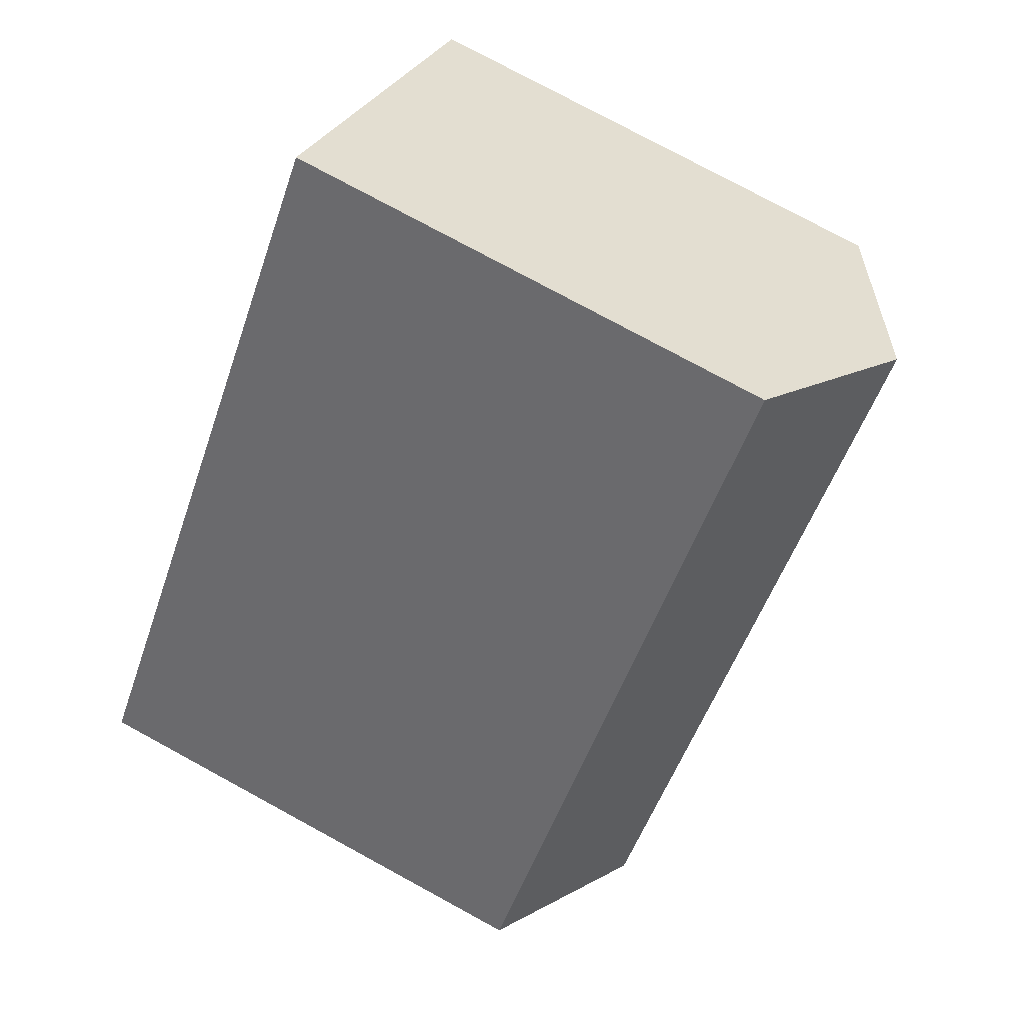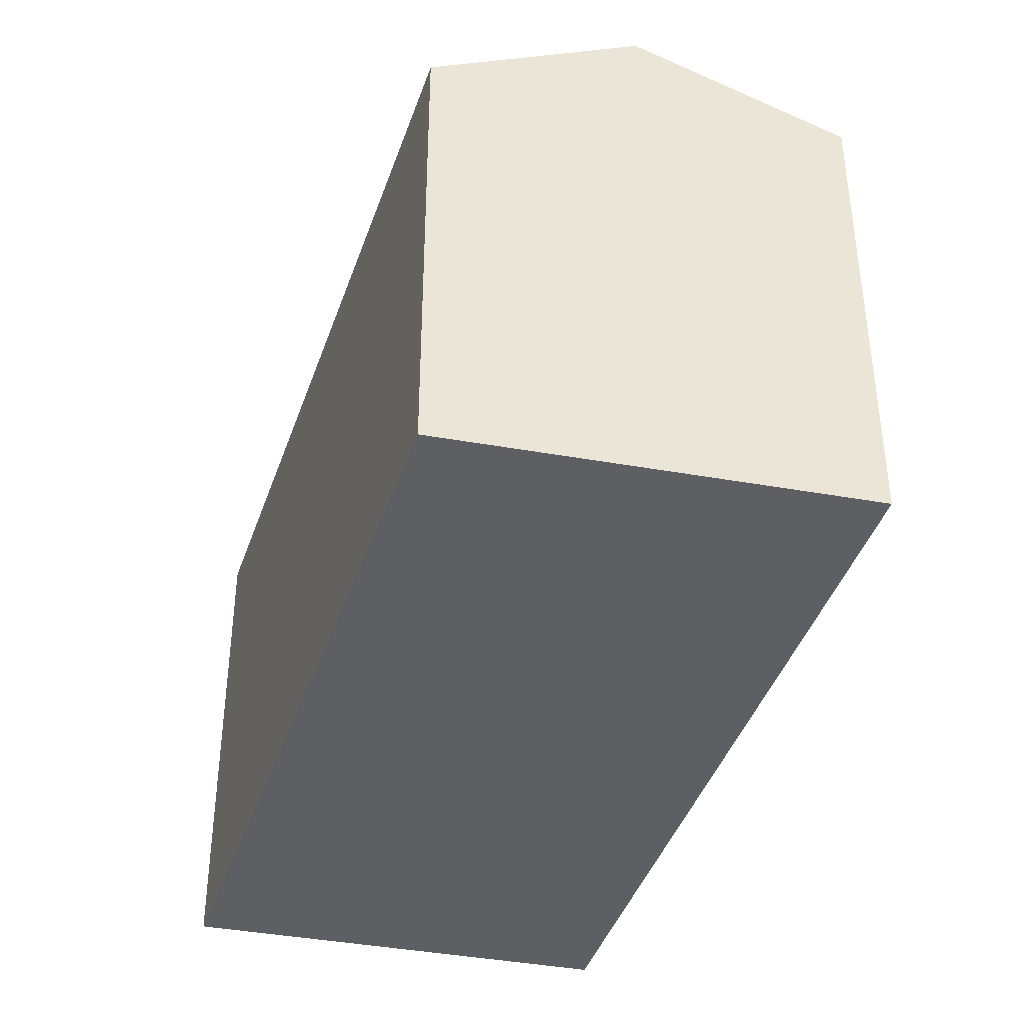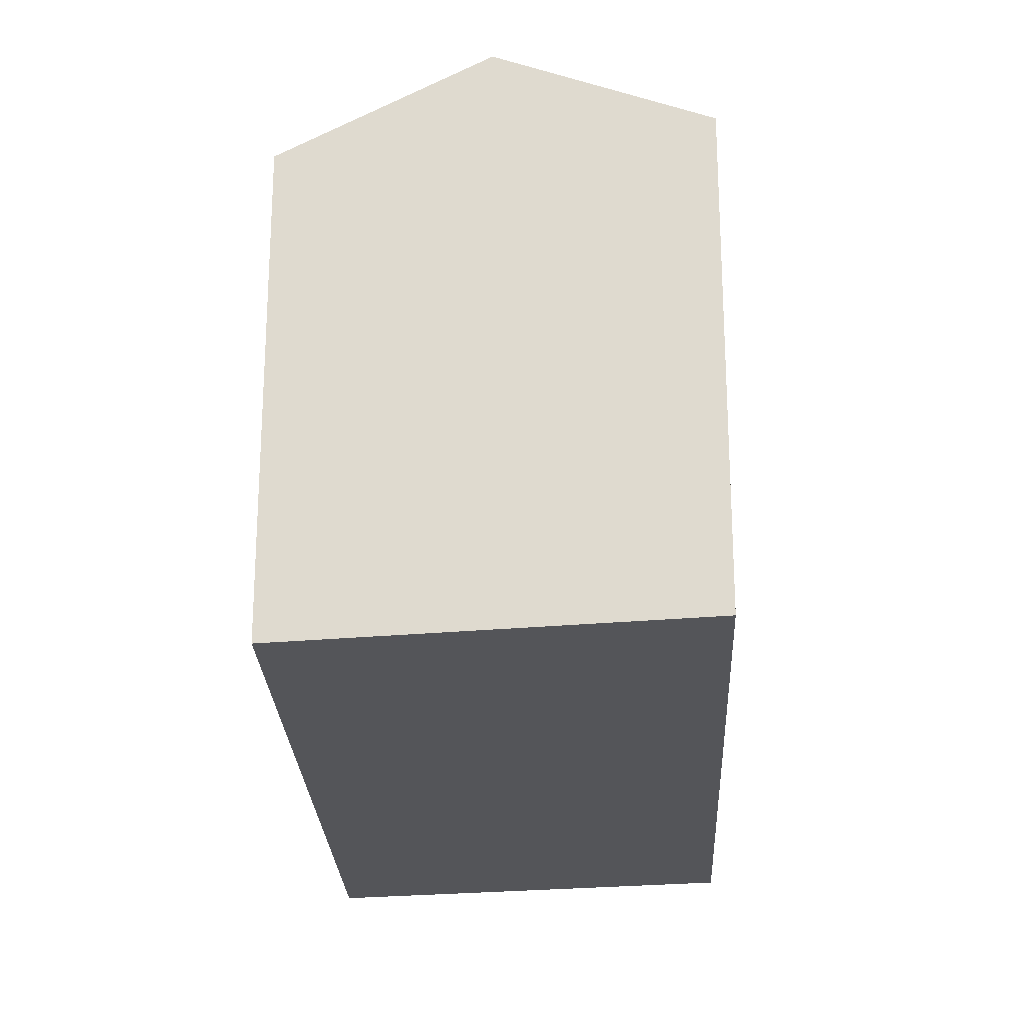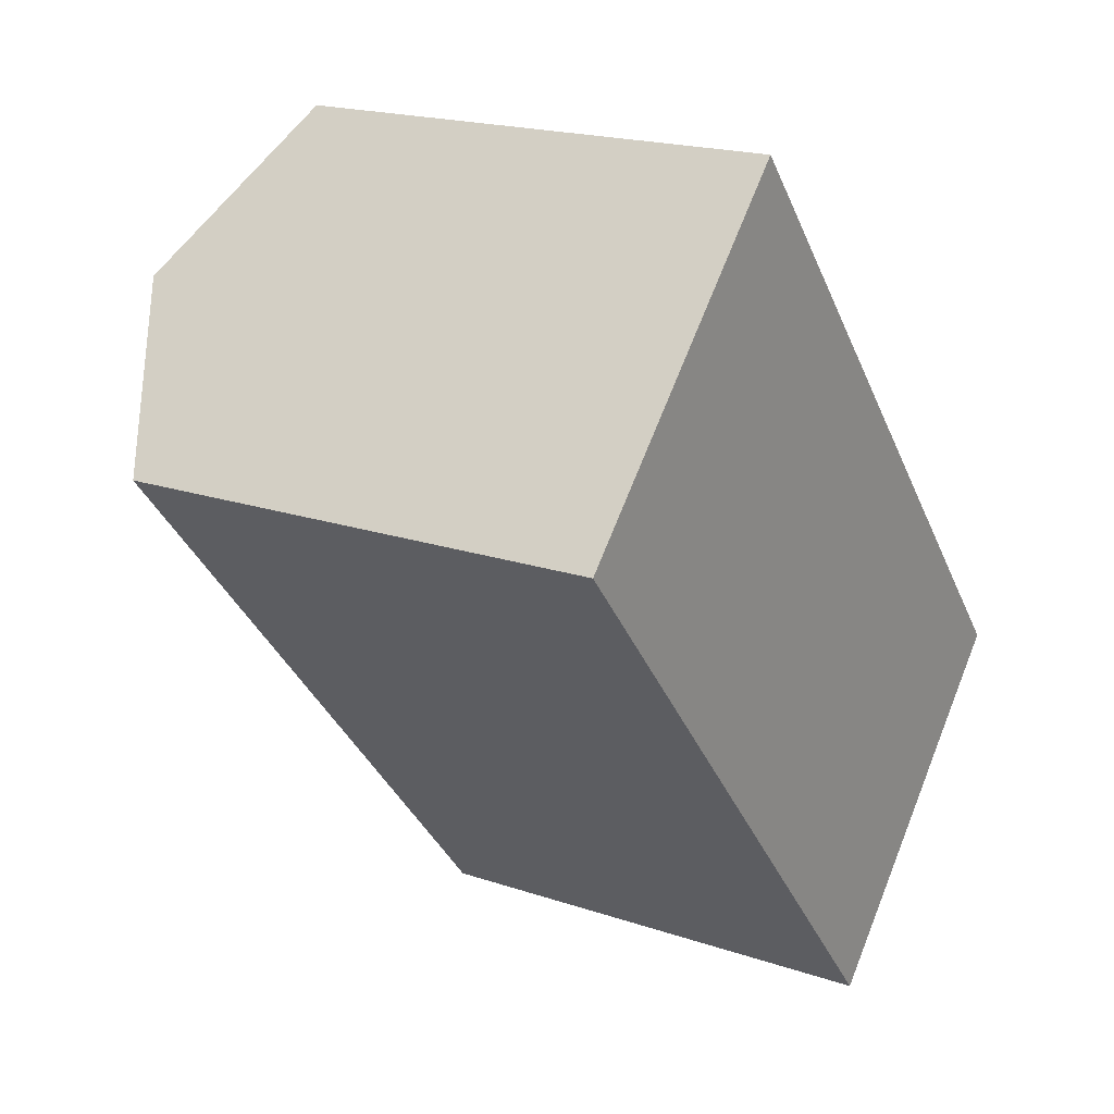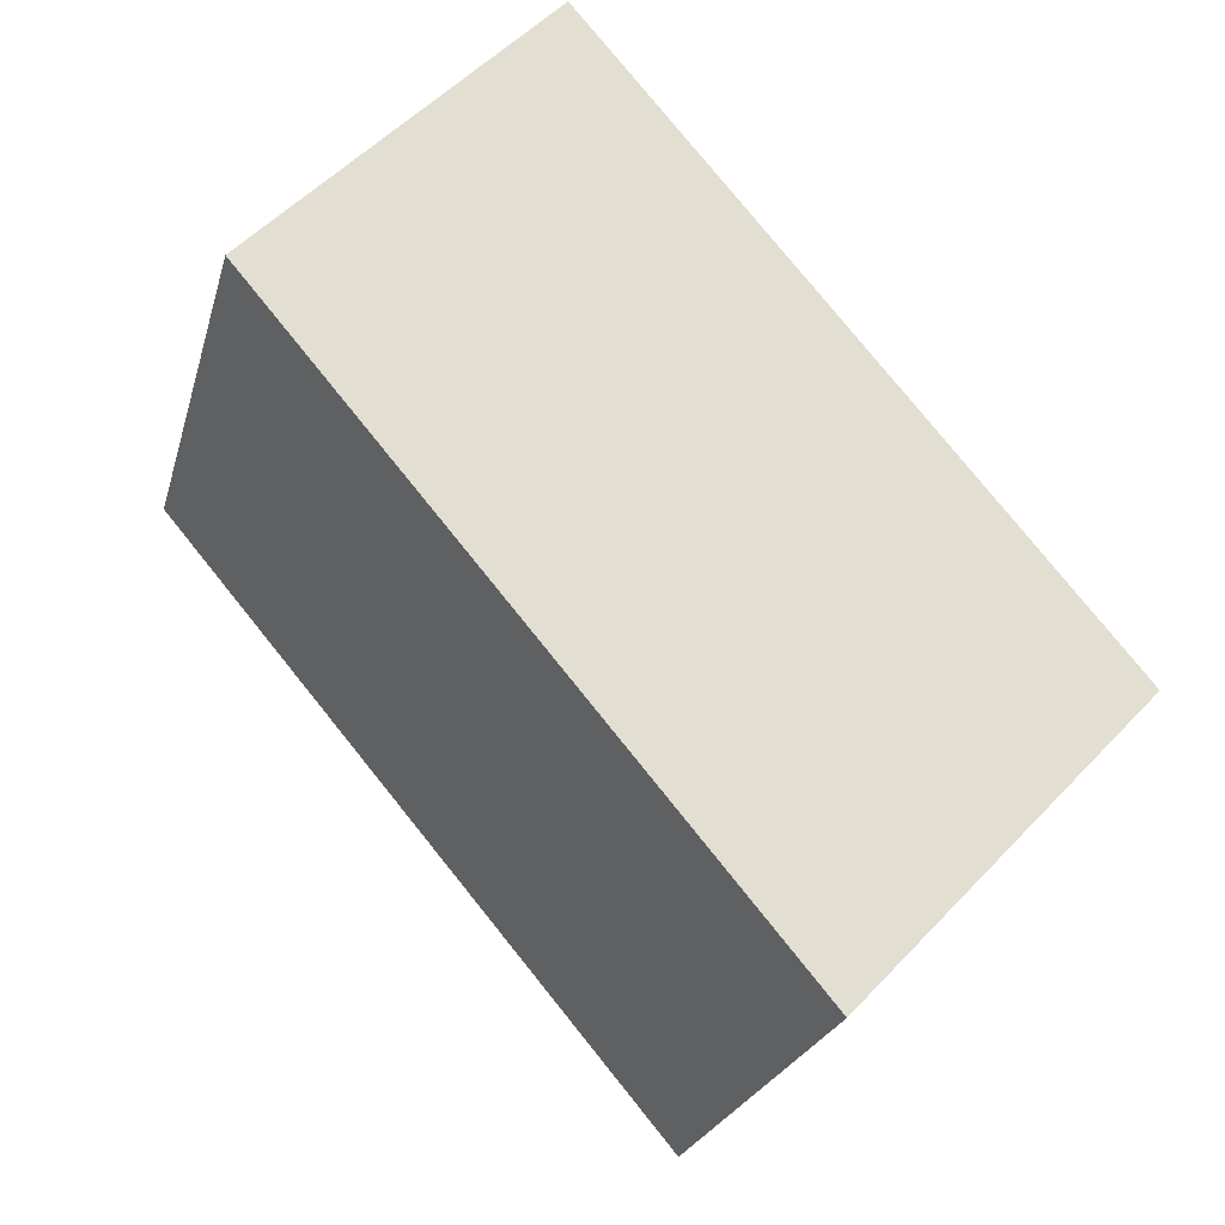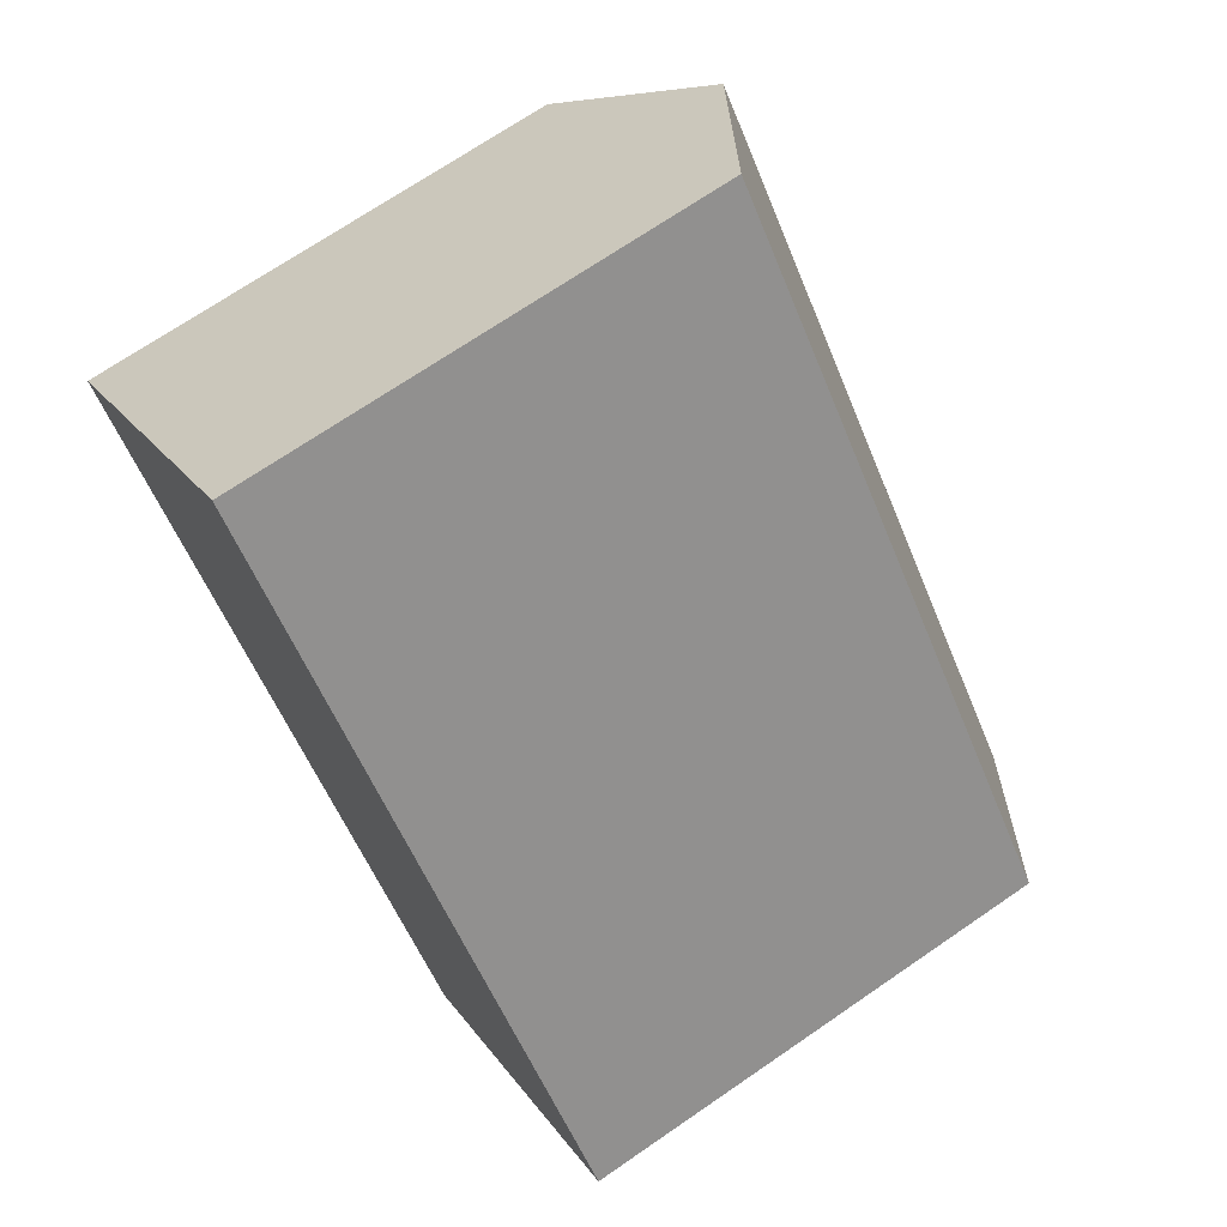
<metadata>
{"format":"obj","ext":"obj","renderer":"f3d","projection":"perspective","resolution":1024,"background":"white","views":[{"elev":77.5,"azim":118.5,"up":"+Z"},{"elev":-42.0,"azim":-58.5,"up":"+Y"},{"elev":-24.6,"azim":142.4,"up":"+Y"},{"elev":19.1,"azim":-57.3,"up":"+Z"},{"elev":-23.7,"azim":-14.1,"up":"+Z"},{"elev":70.3,"azim":55.5,"up":"+Z"}]}
</metadata>
<code>
v  7.948 13.67 8.365
v  0 0 0
v  7.948 -5.122e-16 8.365
v  0.0002917 13.67 -0.0004331
v  3.974 16.18 4.182
v  14.26 1.031e-15 -16.84
v  14.26 13.67 -16.84
v  22.2 5.189e-16 -8.474
v  22.2 13.67 -8.475
v  18.23 16.18 -12.66
g defaultobject
f 1 2 3
f 2 1 4
f 4 1 5
f 4 6 2
f 6 4 7
f 7 8 6
f 8 7 9
f 9 7 10
f 8 1 3
f 1 8 9
f 2 8 3
f 8 2 6
f 10 4 5
f 4 10 7
f 9 5 1
f 5 9 10

</code>
